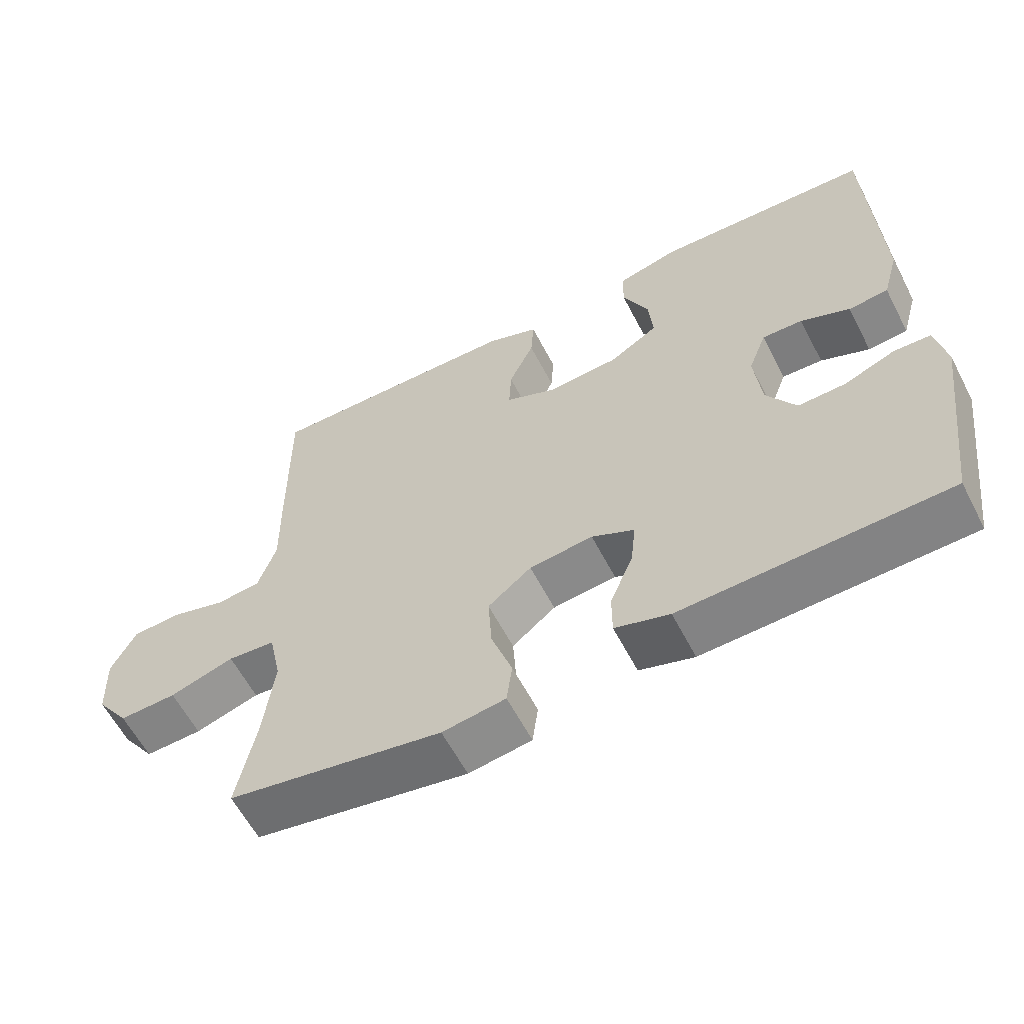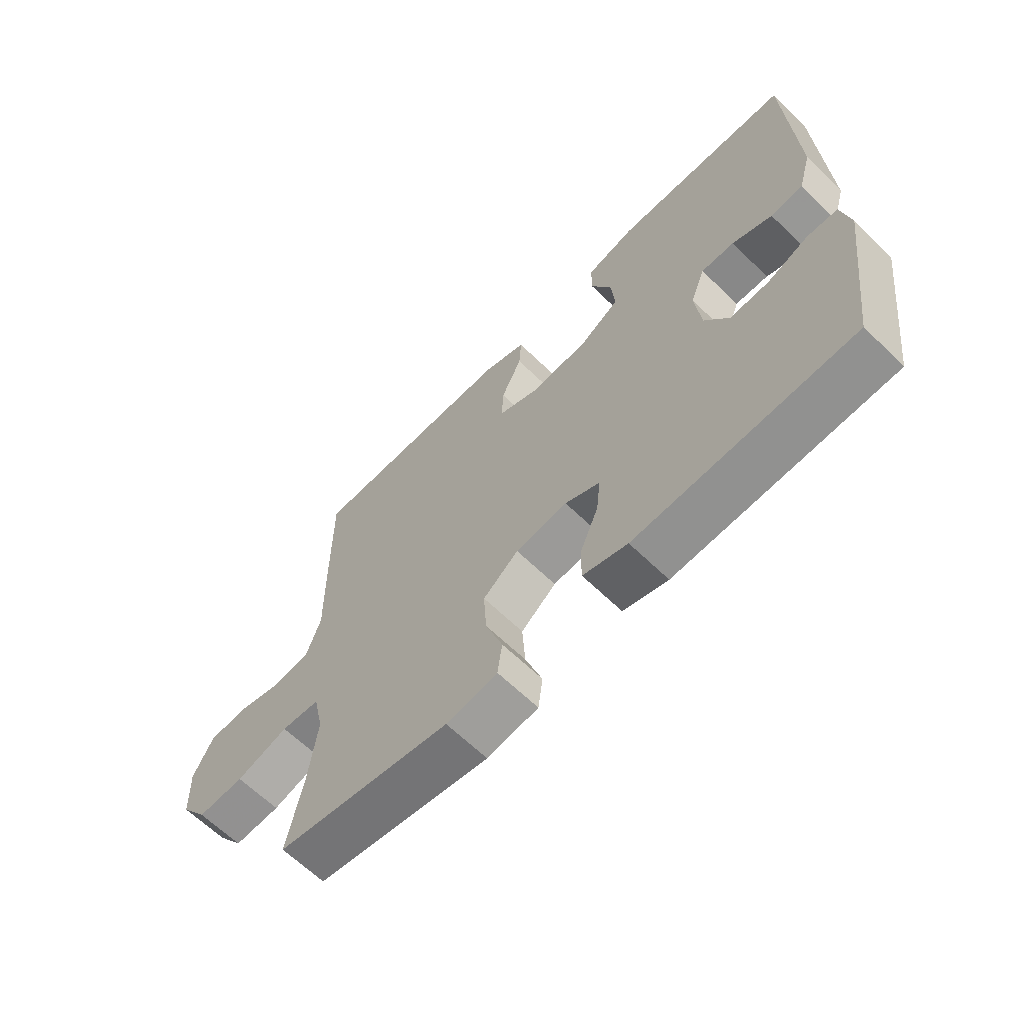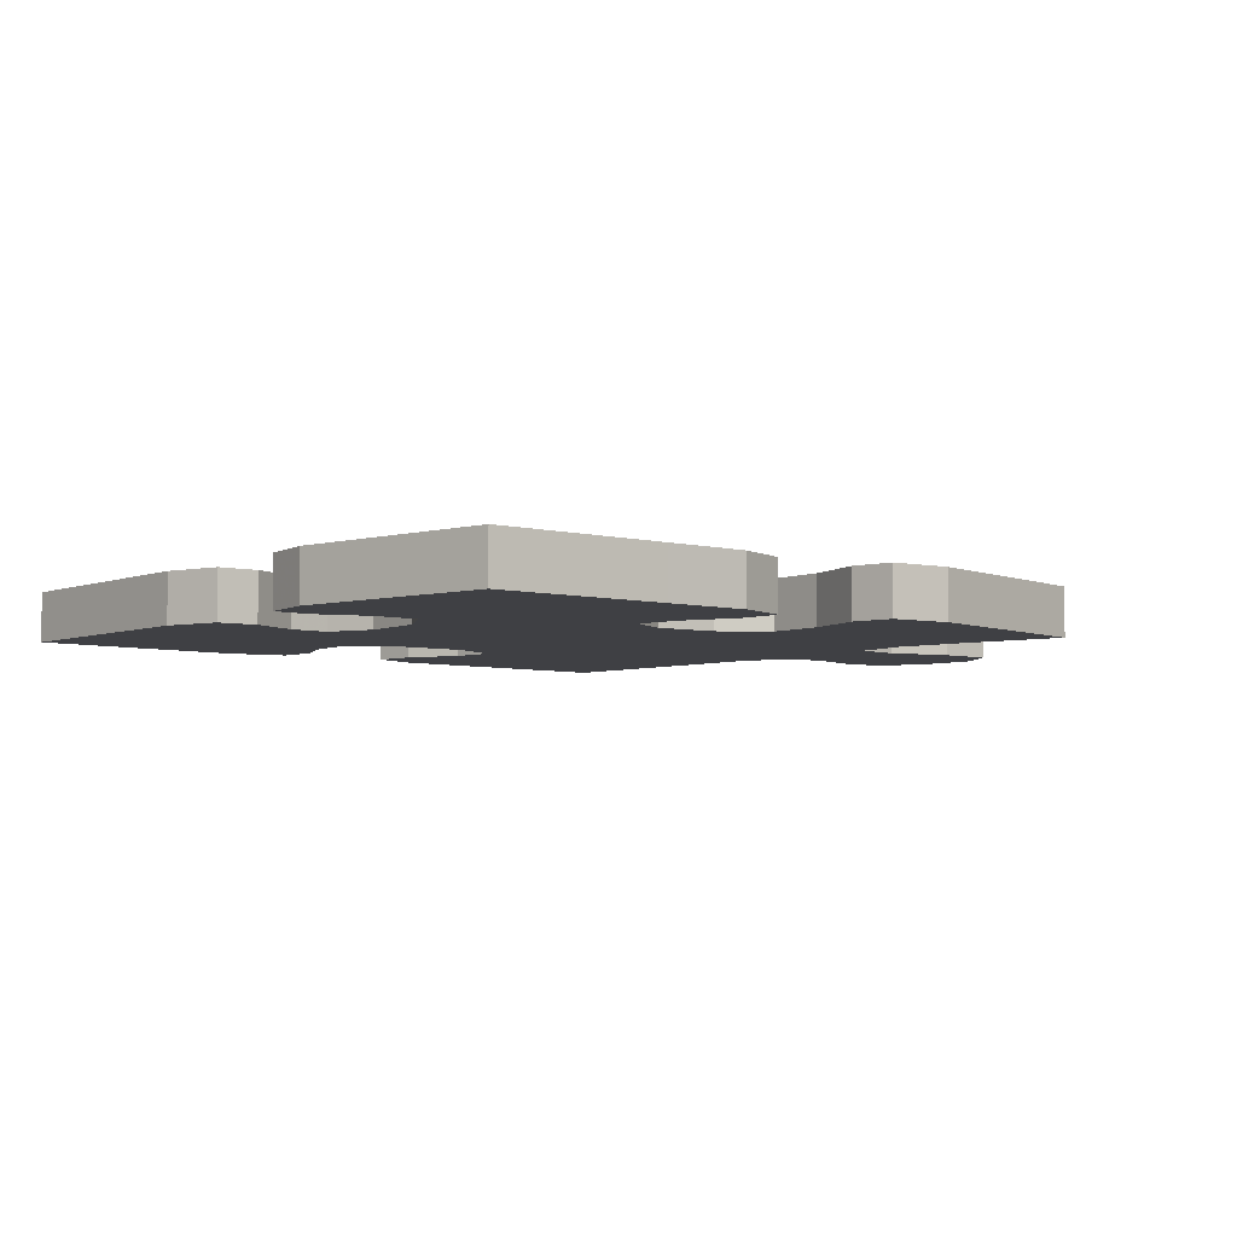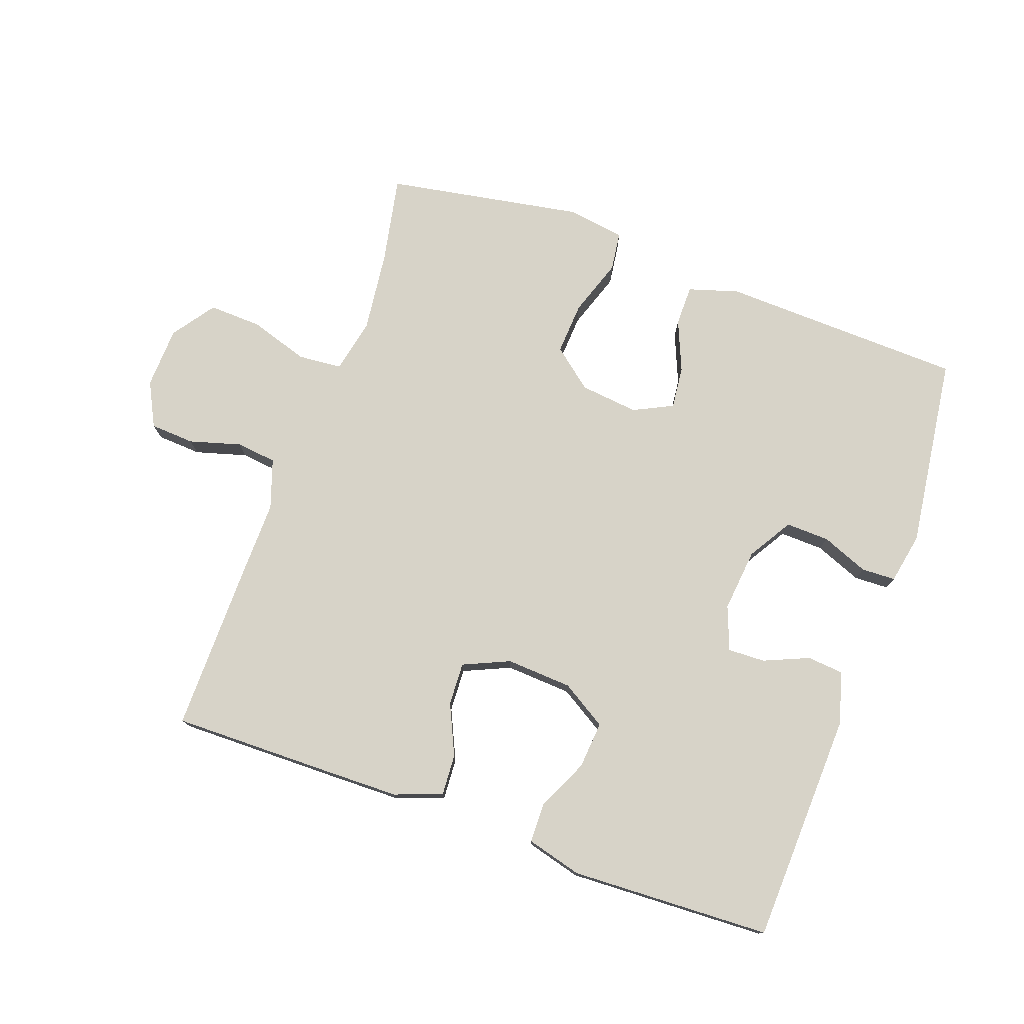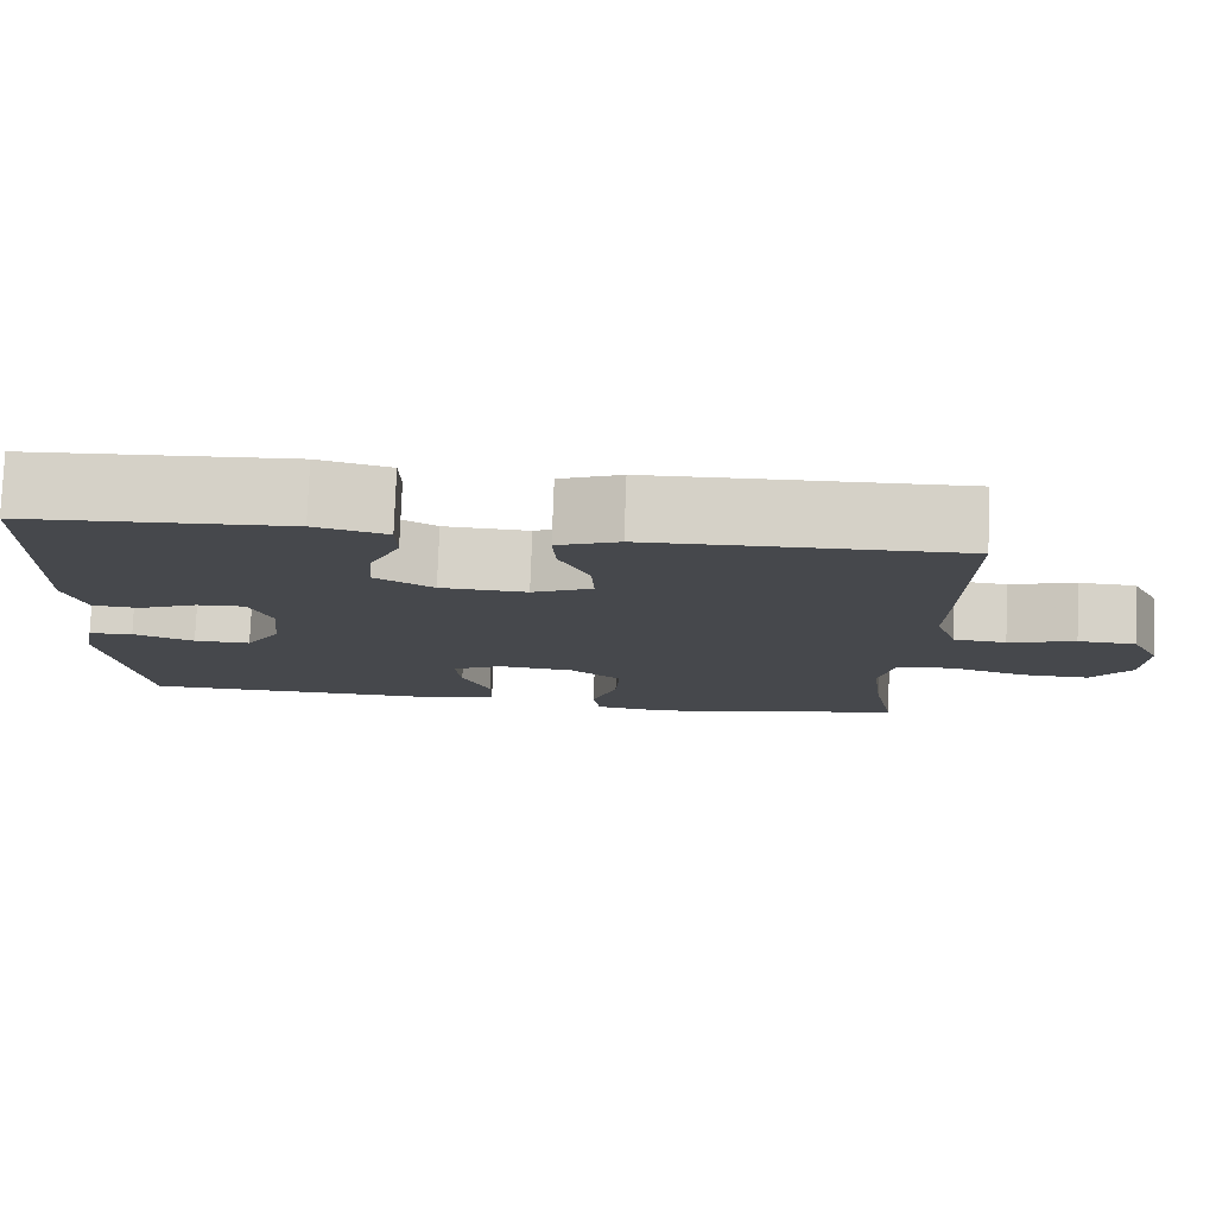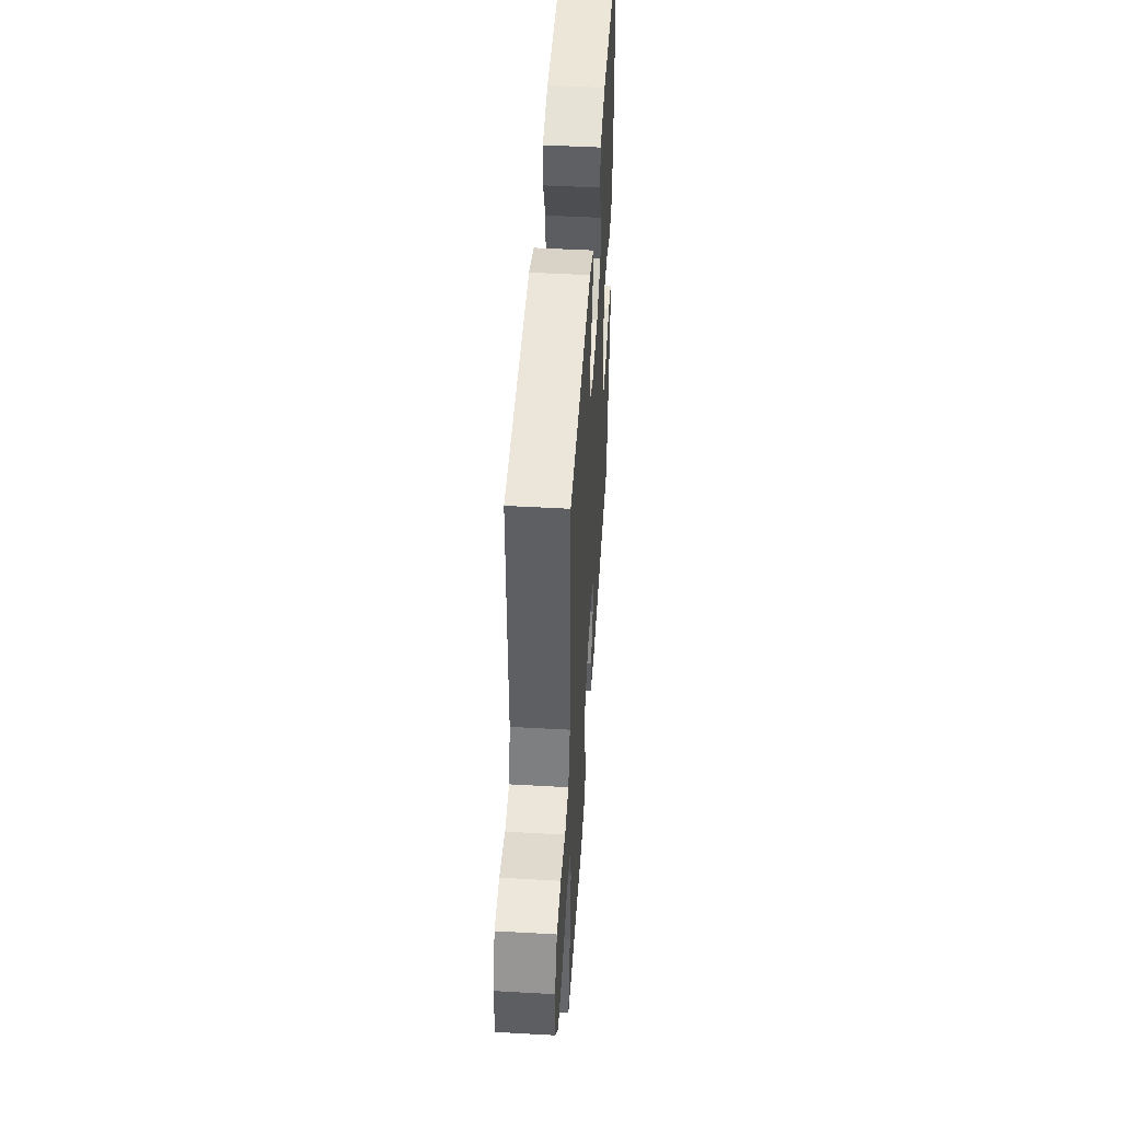
<metadata>
{"format":"obj","ext":"obj","renderer":"f3d","projection":"perspective","resolution":1024,"background":"white","views":[{"elev":-60.2,"azim":27.4,"up":"+Z"},{"elev":-64.5,"azim":45.7,"up":"+Z"},{"elev":-5.0,"azim":138.3,"up":"+Y"},{"elev":76.6,"azim":19.8,"up":"+Y"},{"elev":78.6,"azim":-177.9,"up":"+Z"},{"elev":48.6,"azim":-86.4,"up":"+Z"}]}
</metadata>
<code>
v 0.5 0.07 -0.5
v 0.243 0.07 -0.508
v 0.121 0.07 -0.512
v 0.043 0.07 -0.488
v 0.043 0.07 -0.425
v 0.076 0.07 -0.346
v 0.083 0.07 -0.28
v 0.022 0.07 -0.25
v -0.069 0.07 -0.26
v -0.131 0.07 -0.31
v -0.126 0.07 -0.392
v -0.096 0.07 -0.48
v -0.104 0.07 -0.541
v -0.194 0.07 -0.554
v -0.5 0.07 -0.5
v -0.473 0.07 -0.363
v -0.458 0.07 -0.237
v -0.476 0.07 -0.153
v -0.544 0.07 -0.147
v -0.636 0.07 -0.176
v -0.718 0.07 -0.179
v -0.765 0.07 -0.113
v -0.769 0.07 -0.017
v -0.734 0.07 0.052
v -0.665 0.07 0.056
v -0.585 0.07 0.033
v -0.522 0.07 0.04
v -0.496 0.07 0.117
v -0.498 0.07 0.233
v -0.5 0.07 0.5
v -0.25 0.07 0.497
v -0.132 0.07 0.495
v -0.058 0.07 0.467
v -0.062 0.07 0.403
v -0.098 0.07 0.325
v -0.101 0.07 0.258
v -0.029 0.07 0.226
v 0.074 0.07 0.232
v 0.144 0.07 0.275
v 0.138 0.07 0.348
v 0.101 0.07 0.428
v 0.102 0.07 0.49
v 0.188 0.07 0.513
v 0.5 0.07 0.5
v 0.513 0.07 0.141
v 0.49 0.07 0.059
v 0.433 0.07 0.054
v 0.363 0.07 0.084
v 0.305 0.07 0.086
v 0.279 0.07 0.018
v 0.289 0.07 -0.08
v 0.331 0.07 -0.149
v 0.399 0.07 -0.147
v 0.472 0.07 -0.118
v 0.525 0.07 -0.12
v 0.54 0.07 -0.199
v 0.5 0 -0.5
v 0.243 0 -0.508
v 0.121 0 -0.512
v 0.043 0 -0.488
v 0.043 0 -0.425
v 0.076 0 -0.346
v 0.083 0 -0.28
v 0.022 0 -0.25
v -0.069 0 -0.26
v -0.131 0 -0.31
v -0.126 0 -0.392
v -0.096 0 -0.48
v -0.104 0 -0.541
v -0.194 0 -0.554
v -0.5 0 -0.5
v -0.473 0 -0.363
v -0.458 0 -0.237
v -0.476 0 -0.153
v -0.544 0 -0.147
v -0.636 0 -0.176
v -0.718 0 -0.179
v -0.765 0 -0.113
v -0.769 0 -0.017
v -0.734 0 0.052
v -0.665 0 0.056
v -0.585 0 0.033
v -0.522 0 0.04
v -0.496 0 0.117
v -0.498 0 0.233
v -0.5 0 0.5
v -0.25 0 0.497
v -0.132 0 0.495
v -0.058 0 0.467
v -0.062 0 0.403
v -0.098 0 0.325
v -0.101 0 0.258
v -0.029 0 0.226
v 0.074 0 0.232
v 0.144 0 0.275
v 0.138 0 0.348
v 0.101 0 0.428
v 0.102 0 0.49
v 0.188 0 0.513
v 0.5 0 0.5
v 0.513 0 0.141
v 0.49 0 0.059
v 0.433 0 0.054
v 0.363 0 0.084
v 0.305 0 0.086
v 0.279 0 0.018
v 0.289 0 -0.08
v 0.331 0 -0.149
v 0.399 0 -0.147
v 0.472 0 -0.118
v 0.525 0 -0.12
v 0.54 0 -0.199
f 53 54 55 56
f 52 53 56 1
f 51 52 1 2
f 50 51 2 3
f 45 46 47 48
f 45 48 49
f 44 45 49
f 43 44 49
f 40 41 42 43
f 39 40 43 49
f 38 39 49 50
f 32 33 34 35
f 32 35 36
f 31 32 36
f 28 29 30 31
f 27 28 31 36
f 23 24 25 26
f 23 26 27
f 22 23 27
f 19 20 21 22
f 18 19 22 27
f 13 14 15 16
f 11 12 13 16
f 10 11 16 17
f 9 10 17 18
f 3 4 5 6
f 3 6 7
f 50 3 7
f 37 38 50 7
f 36 37 7 8
f 18 27 36
f 8 9 18 36
f 112 111 110 109
f 57 112 109 108
f 58 57 108 107
f 59 58 107 106
f 104 103 102 101
f 105 104 101
f 105 101 100
f 105 100 99
f 99 98 97 96
f 105 99 96 95
f 106 105 95 94
f 91 90 89 88
f 92 91 88
f 92 88 87
f 87 86 85 84
f 92 87 84 83
f 82 81 80 79
f 83 82 79
f 83 79 78
f 78 77 76 75
f 83 78 75 74
f 72 71 70 69
f 72 69 68 67
f 73 72 67 66
f 74 73 66 65
f 62 61 60 59
f 63 62 59
f 63 59 106
f 63 106 94 93
f 64 63 93 92
f 92 83 74
f 92 74 65 64
f 1 57 58 2
f 2 58 59 3
f 3 59 60 4
f 4 60 61 5
f 5 61 62 6
f 6 62 63 7
f 7 63 64 8
f 8 64 65 9
f 9 65 66 10
f 10 66 67 11
f 11 67 68 12
f 12 68 69 13
f 13 69 70 14
f 14 70 71 15
f 15 71 72 16
f 16 72 73 17
f 17 73 74 18
f 18 74 75 19
f 19 75 76 20
f 20 76 77 21
f 21 77 78 22
f 22 78 79 23
f 23 79 80 24
f 24 80 81 25
f 25 81 82 26
f 26 82 83 27
f 27 83 84 28
f 28 84 85 29
f 29 85 86 30
f 30 86 87 31
f 31 87 88 32
f 32 88 89 33
f 33 89 90 34
f 34 90 91 35
f 35 91 92 36
f 36 92 93 37
f 37 93 94 38
f 38 94 95 39
f 39 95 96 40
f 40 96 97 41
f 41 97 98 42
f 42 98 99 43
f 43 99 100 44
f 44 100 101 45
f 45 101 102 46
f 46 102 103 47
f 47 103 104 48
f 48 104 105 49
f 49 105 106 50
f 50 106 107 51
f 51 107 108 52
f 52 108 109 53
f 53 109 110 54
f 54 110 111 55
f 55 111 112 56
f 56 112 57 1

</code>
